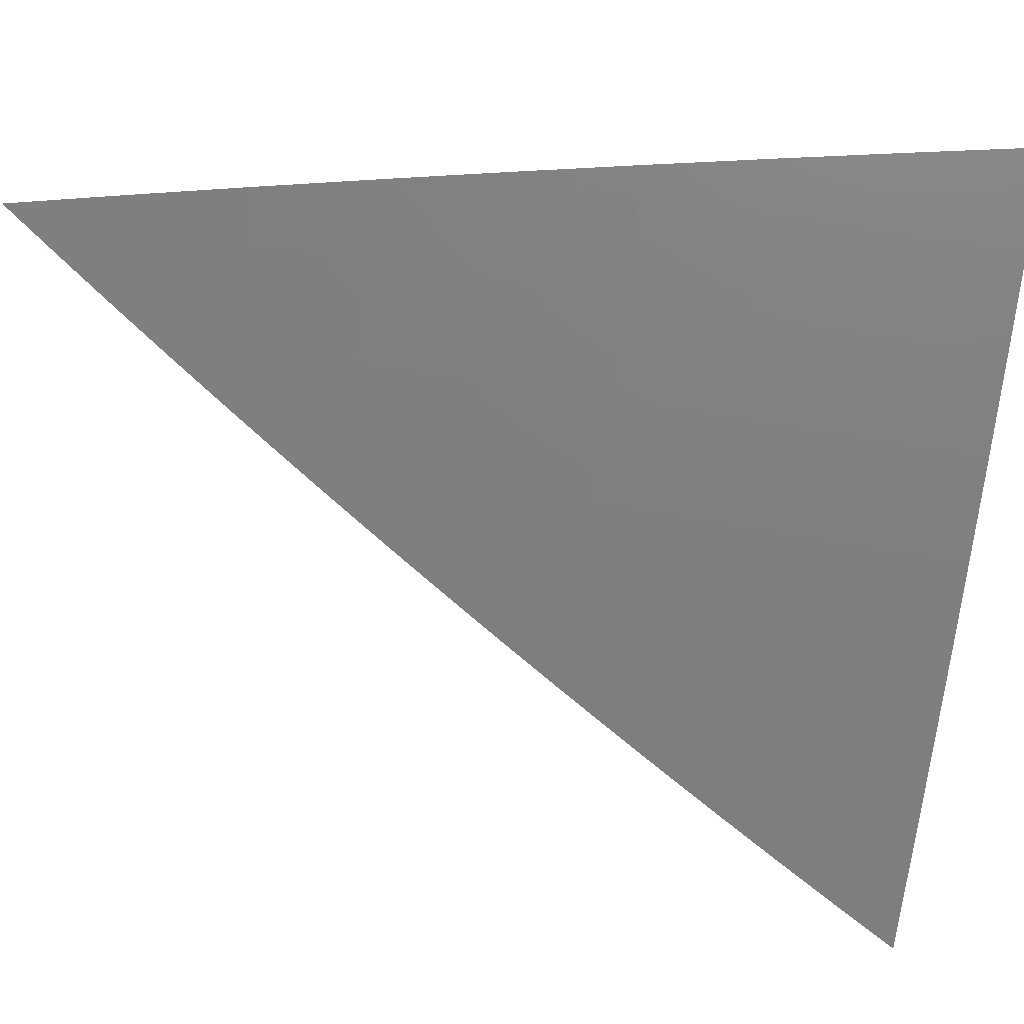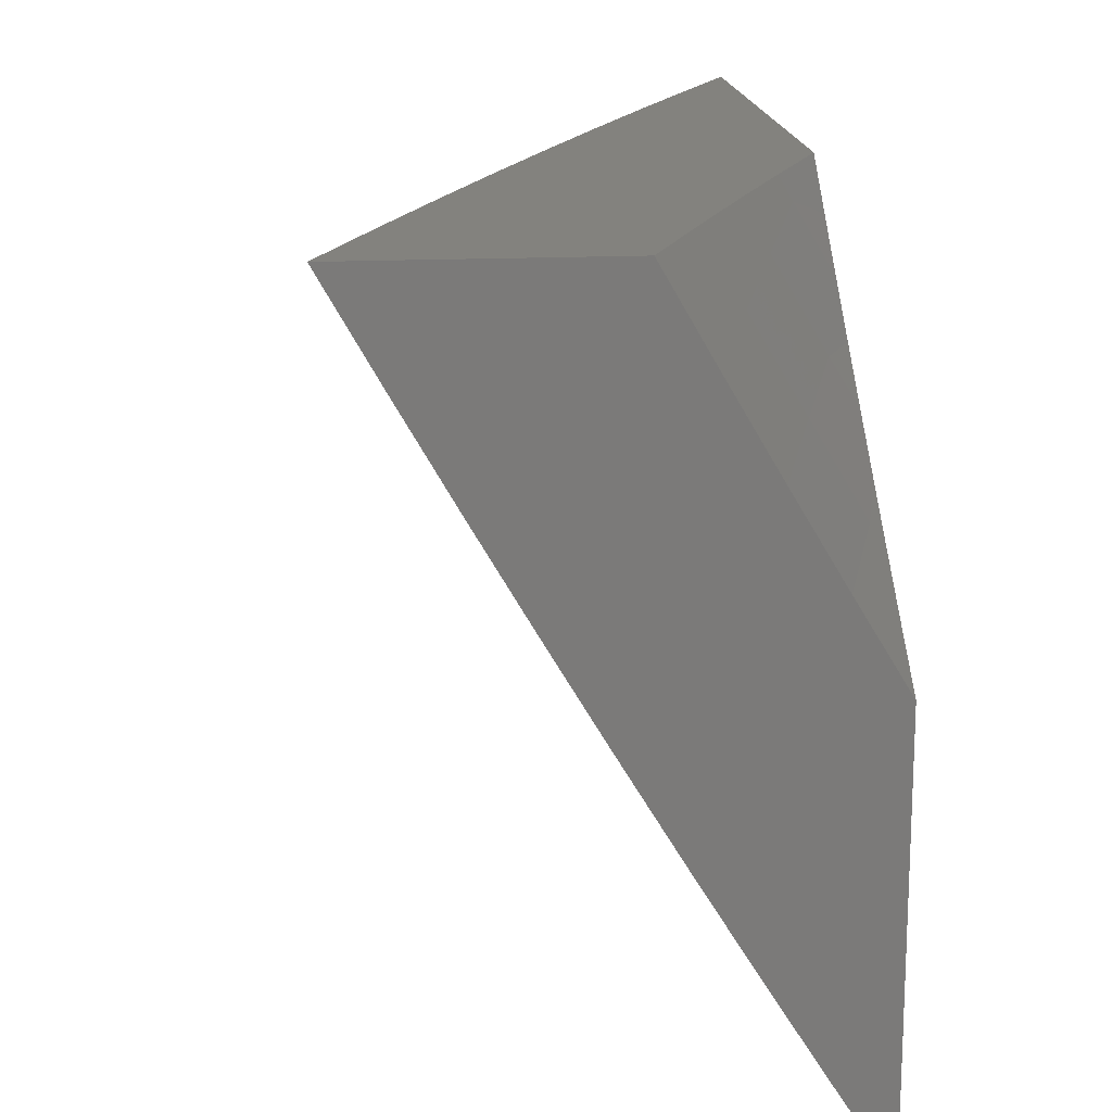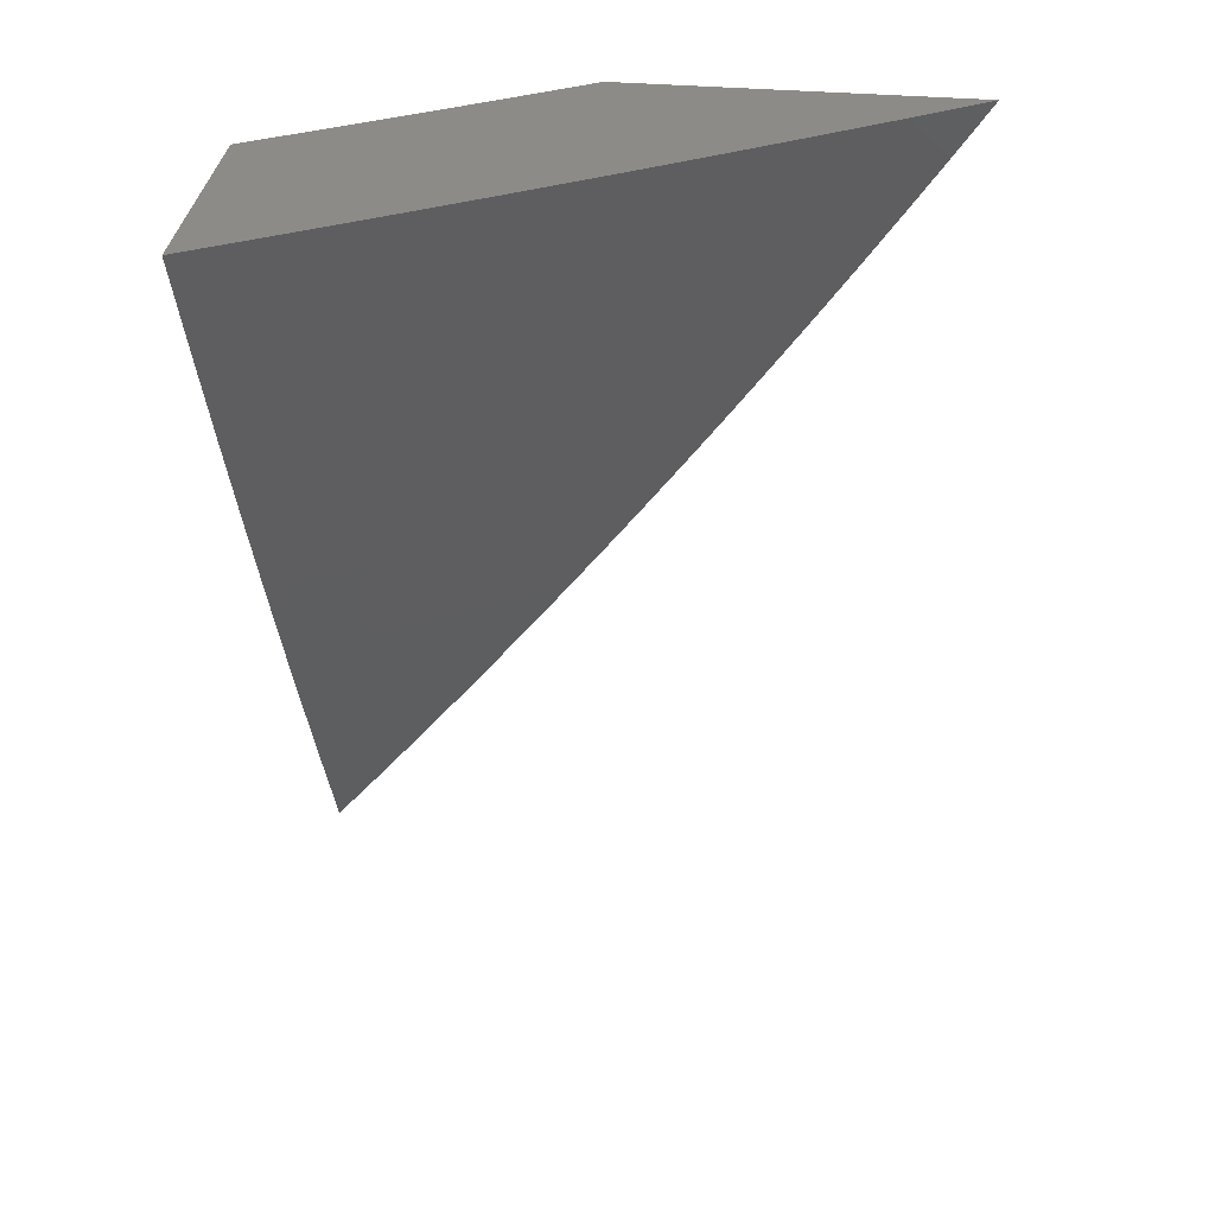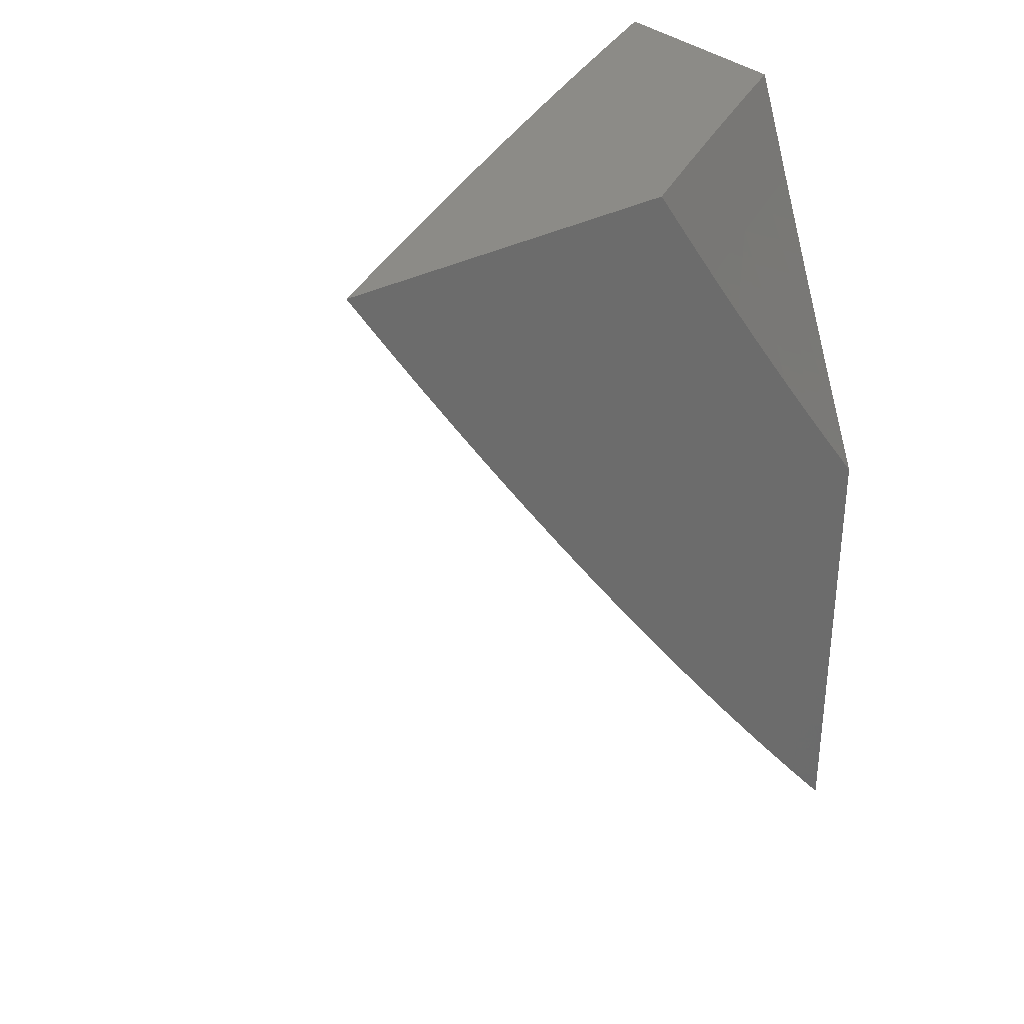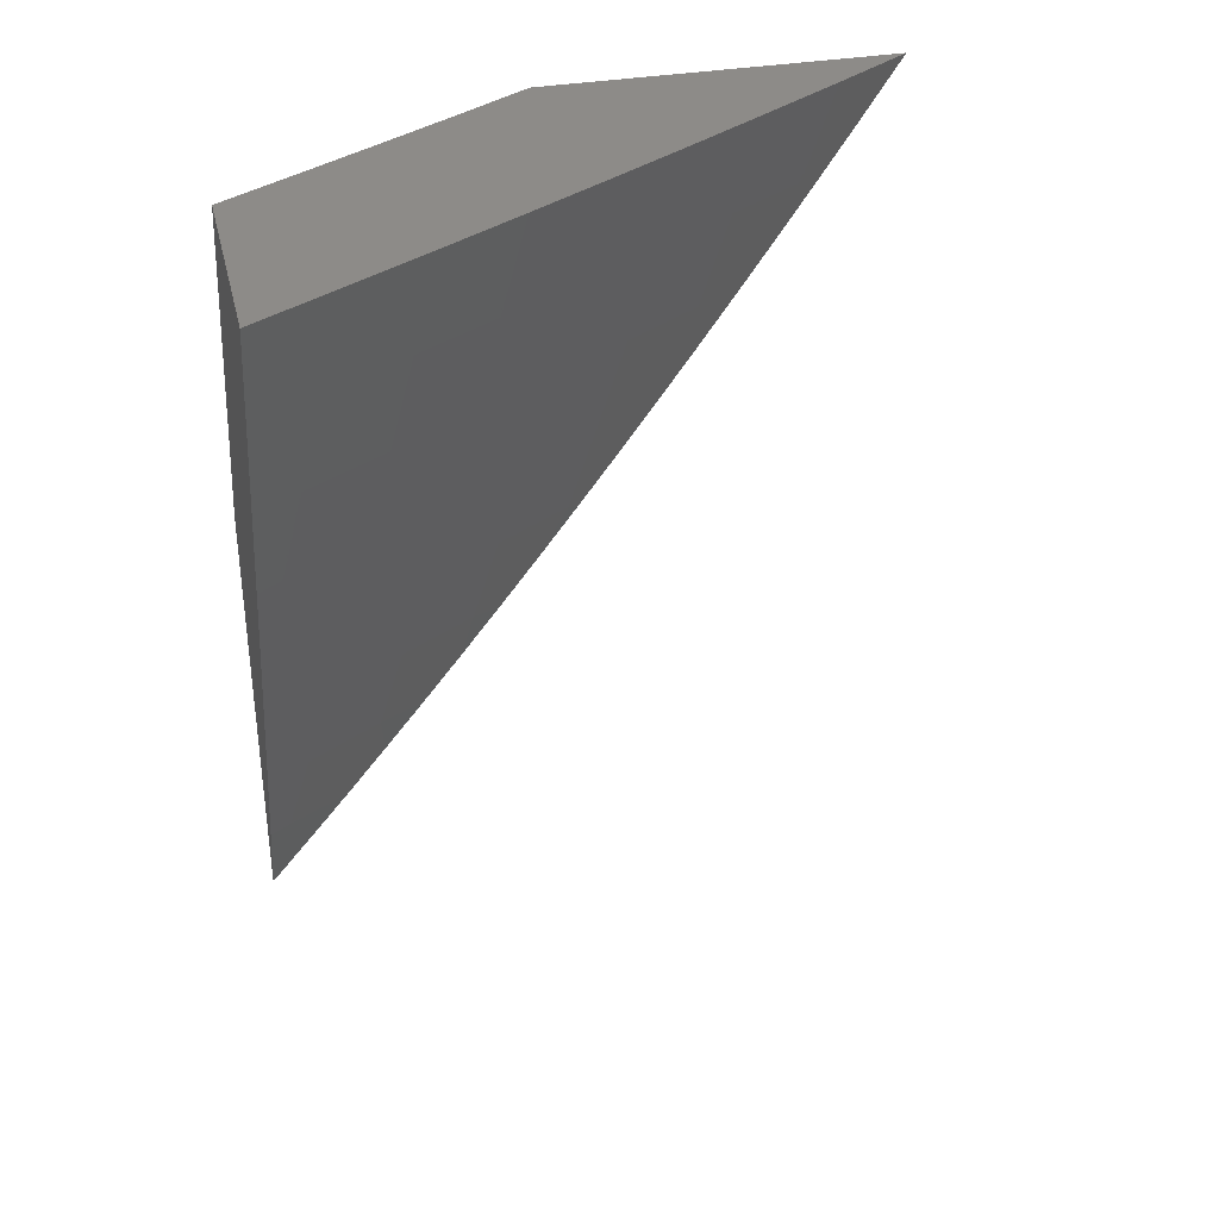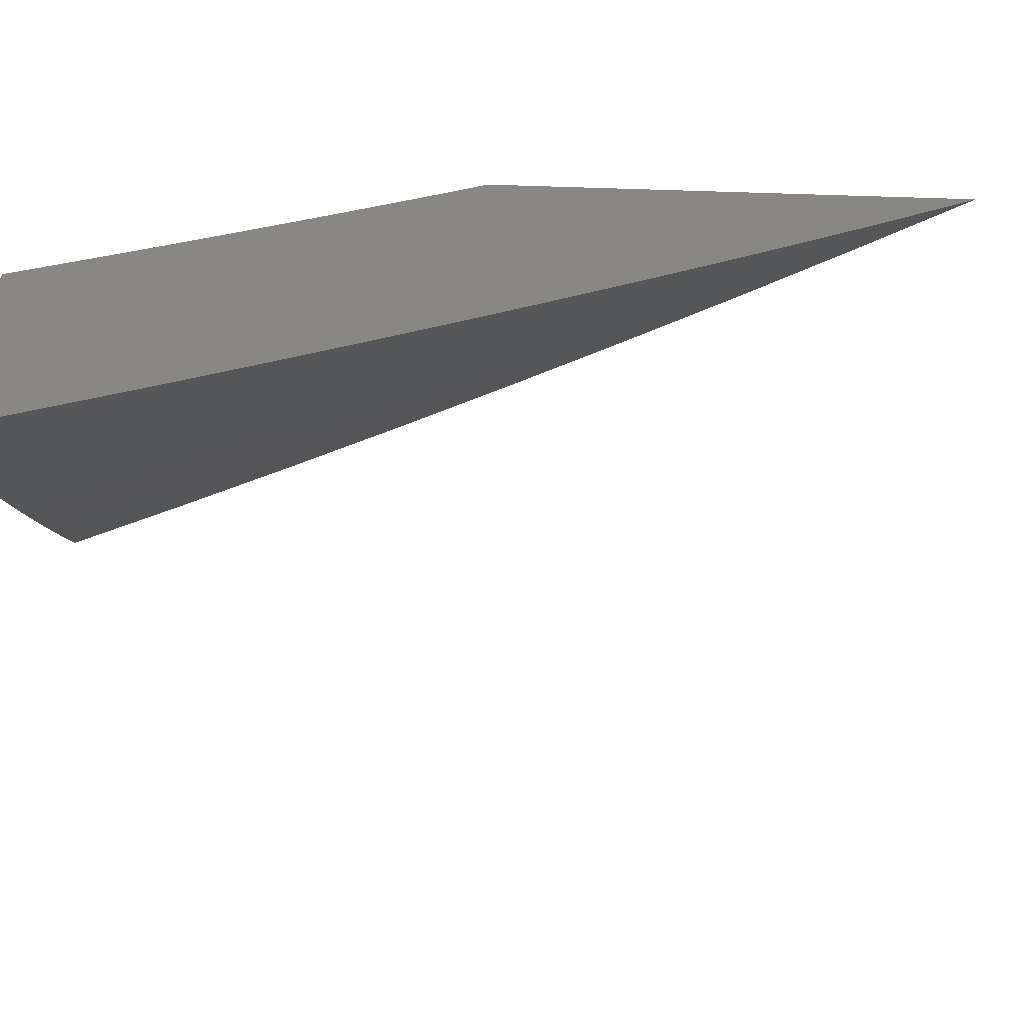
<metadata>
{"format":"stl","ext":"stl","renderer":"f3d","projection":"perspective","resolution":1024,"background":"white","views":[{"elev":-19.5,"azim":-107.3,"up":"+Y"},{"elev":16.8,"azim":-5.5,"up":"+Y"},{"elev":34.4,"azim":-83.1,"up":"+Z"},{"elev":32.5,"azim":52.6,"up":"+Z"},{"elev":35.0,"azim":-103.2,"up":"+Z"},{"elev":-65.7,"azim":88.2,"up":"+Y"}]}
</metadata>
<code>
# stl→obj: 83 verts, 162 faces
v -9 -5.5 -4
v -9.039 -5.439 -4
v -9 -5.471 -4.044
v -9.013 -5.423 -4.085
v -9 -5.442 -4.087
v -9 -5.413 -4.131
v -9.052 -5.361 -4.085
v -9.025 -5.345 -4.169
v -9.09 -5.299 -4.085
v -9.063 -5.284 -4.169
v -9.127 -5.237 -4.085
v -9.101 -5.222 -4.169
v -9.165 -5.175 -4.085
v -9.138 -5.159 -4.169
v -9.201 -5.112 -4.085
v -9.174 -5.097 -4.169
v -9.238 -5.049 -4.085
v -9.211 -5.034 -4.169
v -9.23 -5 -4.17
v -9.193 -5 -4.255
v -9.078 -5.377 -4
v -9.116 -5.315 -4
v -9.154 -5.252 -4
v -9.191 -5.19 -4
v -9.228 -5.127 -4
v -9.264 -5.063 -4
v -9.3 -5 -4
v -9.265 -5 -4.085
v -9.156 -5 -4.339
v -9.155 -5.003 -4.338
v -9.183 -5.019 -4.253
v -9.147 -5.082 -4.253
v -9.11 -5.144 -4.253
v -9.073 -5.206 -4.253
v -9.036 -5.268 -4.253
v -9 -5.353 -4.217
v -9 -5.383 -4.174
v -9.118 -5 -4.423
v -9.119 -5.066 -4.338
v -9.09 -5.05 -4.422
v -9.079 -5 -4.507
v -9.061 -5.034 -4.506
v -9.04 -5 -4.59
v -9.031 -5.017 -4.589
v -9 -5 -4.673
v -9 -5.034 -4.633
v -9 -5.067 -4.592
v -9 -5.1 -4.552
v -9.025 -5.095 -4.506
v -9.054 -5.112 -4.422
v -9.082 -5.128 -4.338
v -9 -5.133 -4.511
v -9 -5.165 -4.469
v -9.017 -5.173 -4.422
v -9.046 -5.19 -4.338
v -9 -5.197 -4.428
v -9 -5.229 -4.386
v -9.008 -5.251 -4.338
v -9 -5.26 -4.344
v -9 -5.291 -4.302
v -9 -5.322 -4.259
v -9.135 -5 -4
v -9.102 -5.058 -4
v -9.103 -5 -4.079
v -9.077 -5.044 -4.079
v -9.069 -5 -4.158
v -9.052 -5.03 -4.157
v -9.035 -5 -4.236
v -9.026 -5.015 -4.236
v -9 -5 -4.314
v -9 -5.03 -4.276
v -9 -5.059 -4.237
v -9.018 -5.087 -4.157
v -9.044 -5.101 -4.079
v -9.068 -5.115 -4
v -9.01 -5.158 -4.079
v -9.034 -5.172 -4
v -9 -5.202 -4.04
v -9 -5.23 -4
v -9 -5.174 -4.08
v -9 -5.146 -4.119
v -9 -5.117 -4.159
v -9 -5.088 -4.198
f 1 2 3
f 3 2 4
f 3 4 5
f 5 4 6
f 6 4 7
f 6 7 8
f 8 7 9
f 8 9 10
f 10 9 11
f 10 11 12
f 12 11 13
f 12 13 14
f 14 13 15
f 14 15 16
f 16 15 17
f 16 17 18
f 18 17 19
f 18 19 20
f 2 21 4
f 4 21 7
f 21 22 7
f 7 22 9
f 22 23 9
f 9 23 11
f 23 24 11
f 11 24 13
f 24 25 13
f 13 25 15
f 25 26 15
f 15 26 17
f 27 28 26
f 26 28 17
f 28 19 17
f 29 30 20
f 20 30 31
f 20 31 18
f 18 31 32
f 18 32 16
f 16 32 33
f 16 33 14
f 14 33 34
f 14 34 12
f 12 34 35
f 12 35 10
f 10 35 36
f 10 36 8
f 8 36 37
f 8 37 6
f 29 38 30
f 30 38 39
f 30 39 31
f 31 39 32
f 39 38 40
f 40 38 41
f 40 41 42
f 42 41 43
f 42 43 44
f 44 43 45
f 44 45 46
f 46 47 44
f 44 47 48
f 44 48 42
f 42 48 49
f 42 49 40
f 40 49 50
f 40 50 39
f 39 50 51
f 39 51 32
f 32 51 33
f 48 52 49
f 49 52 53
f 49 53 50
f 50 53 54
f 50 54 51
f 51 54 55
f 51 55 33
f 33 55 34
f 53 56 54
f 54 56 57
f 54 57 55
f 55 57 58
f 55 58 34
f 34 58 35
f 57 59 58
f 58 59 60
f 58 60 35
f 35 60 61
f 35 61 36
f 62 63 64
f 64 63 65
f 64 65 66
f 66 65 67
f 66 67 68
f 68 67 69
f 68 69 70
f 70 69 71
f 71 69 72
f 72 69 67
f 72 67 73
f 73 67 65
f 73 65 74
f 74 65 63
f 74 63 75
f 74 75 76
f 76 75 77
f 76 77 78
f 78 77 79
f 78 80 76
f 76 80 81
f 76 81 74
f 74 81 82
f 74 82 73
f 73 82 83
f 73 83 72
f 45 43 70
f 70 43 41
f 70 41 38
f 29 66 38
f 38 66 68
f 38 68 70
f 66 29 64
f 64 29 20
f 64 20 62
f 62 20 19
f 62 19 28
f 28 27 62
f 27 26 62
f 62 26 25
f 62 25 24
f 62 24 63
f 63 24 23
f 63 23 75
f 75 23 77
f 77 23 22
f 77 22 79
f 79 22 21
f 79 21 2
f 2 1 79
f 1 3 79
f 79 3 5
f 79 5 6
f 6 37 79
f 79 37 36
f 79 36 78
f 78 36 61
f 78 61 80
f 80 61 60
f 80 60 81
f 81 60 59
f 81 59 82
f 82 59 57
f 82 57 83
f 83 57 56
f 83 56 72
f 72 56 71
f 71 56 53
f 71 53 70
f 70 53 52
f 70 52 48
f 48 47 70
f 70 47 46
f 70 46 45

</code>
